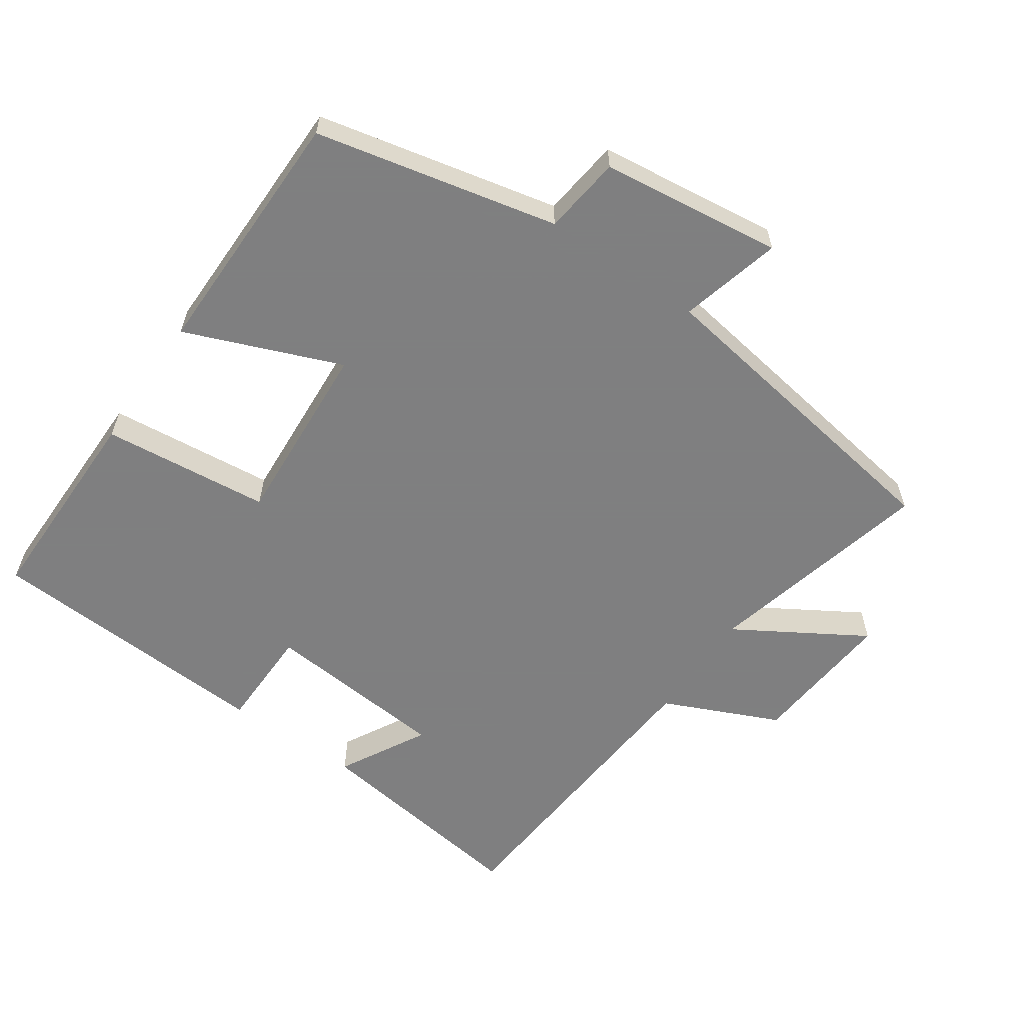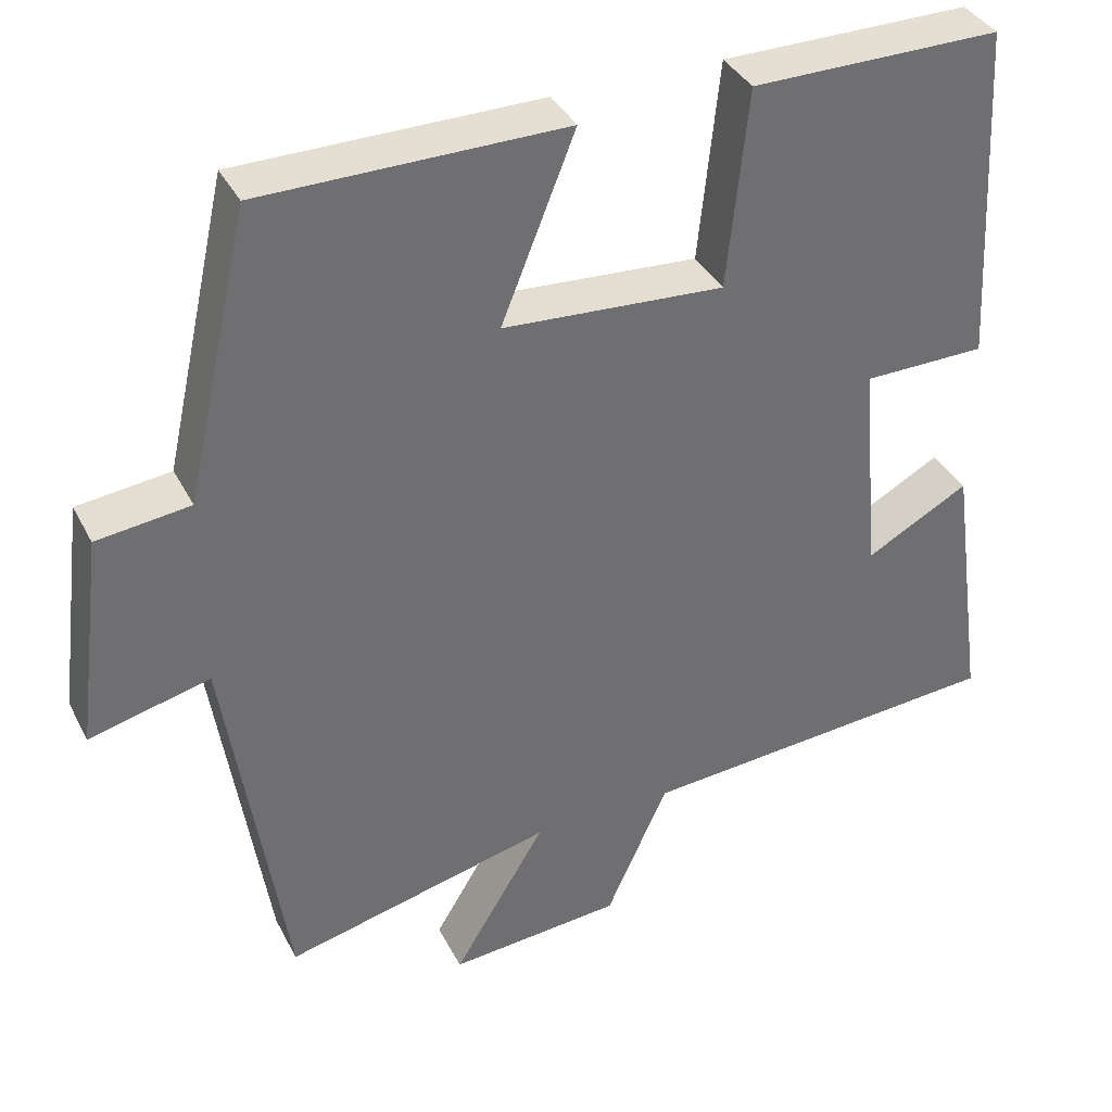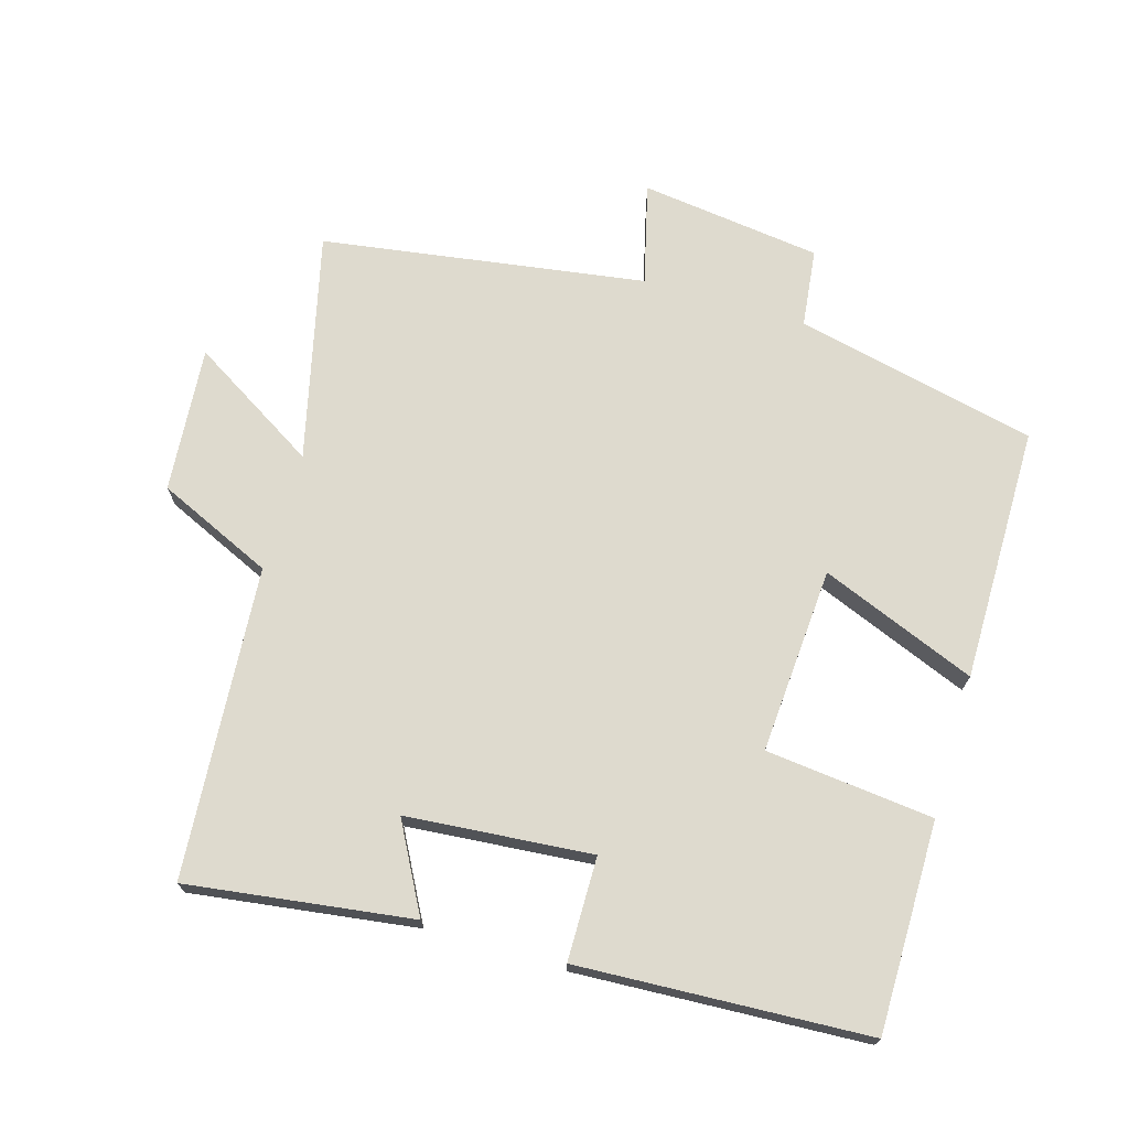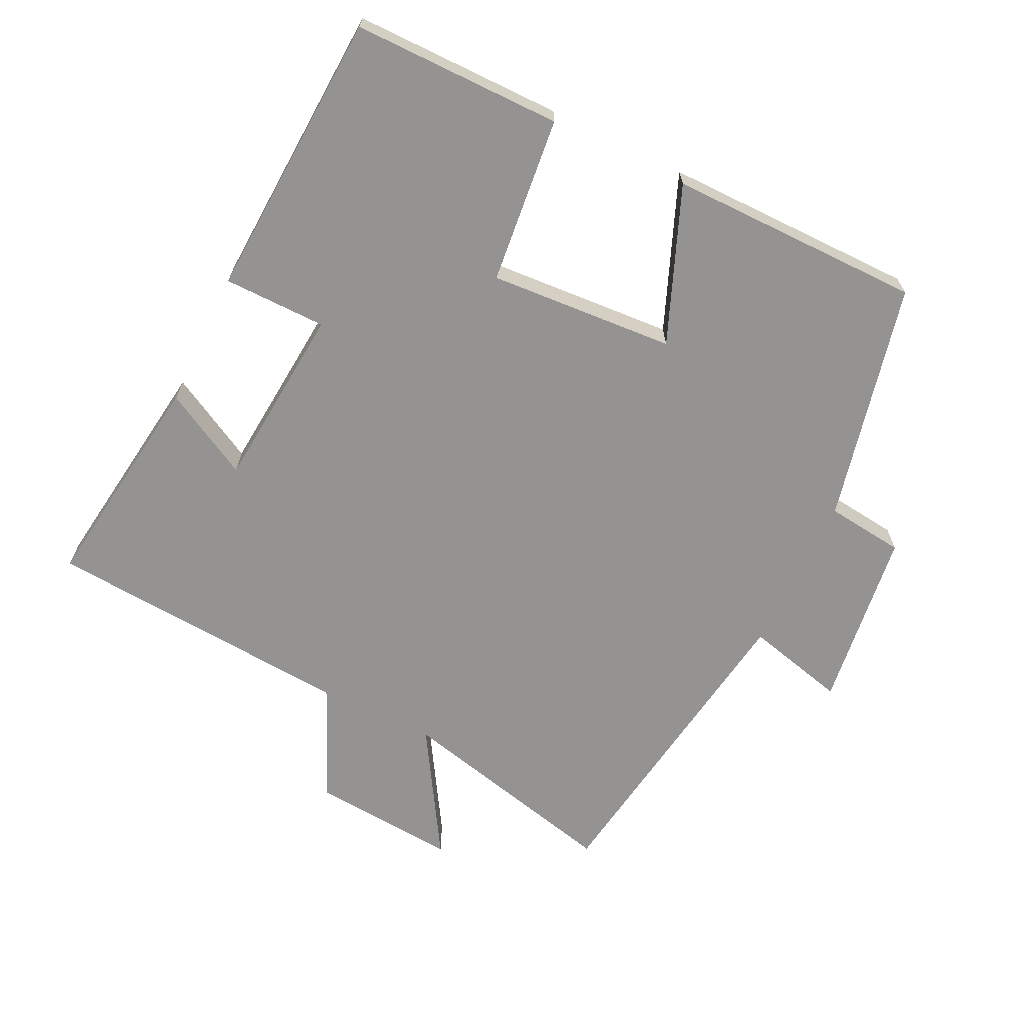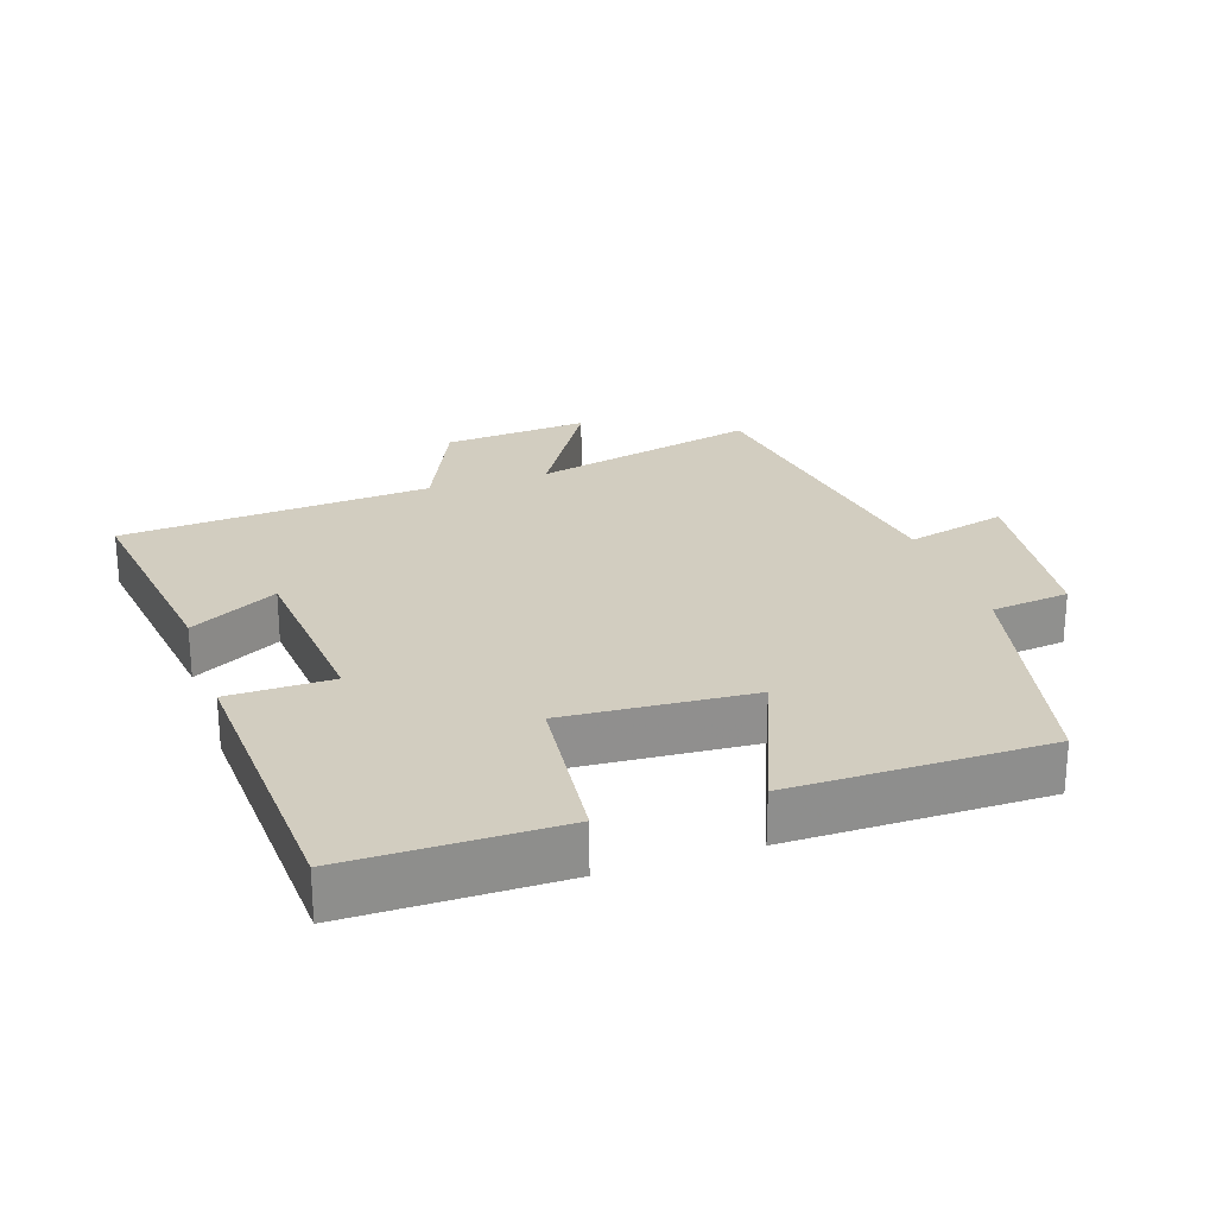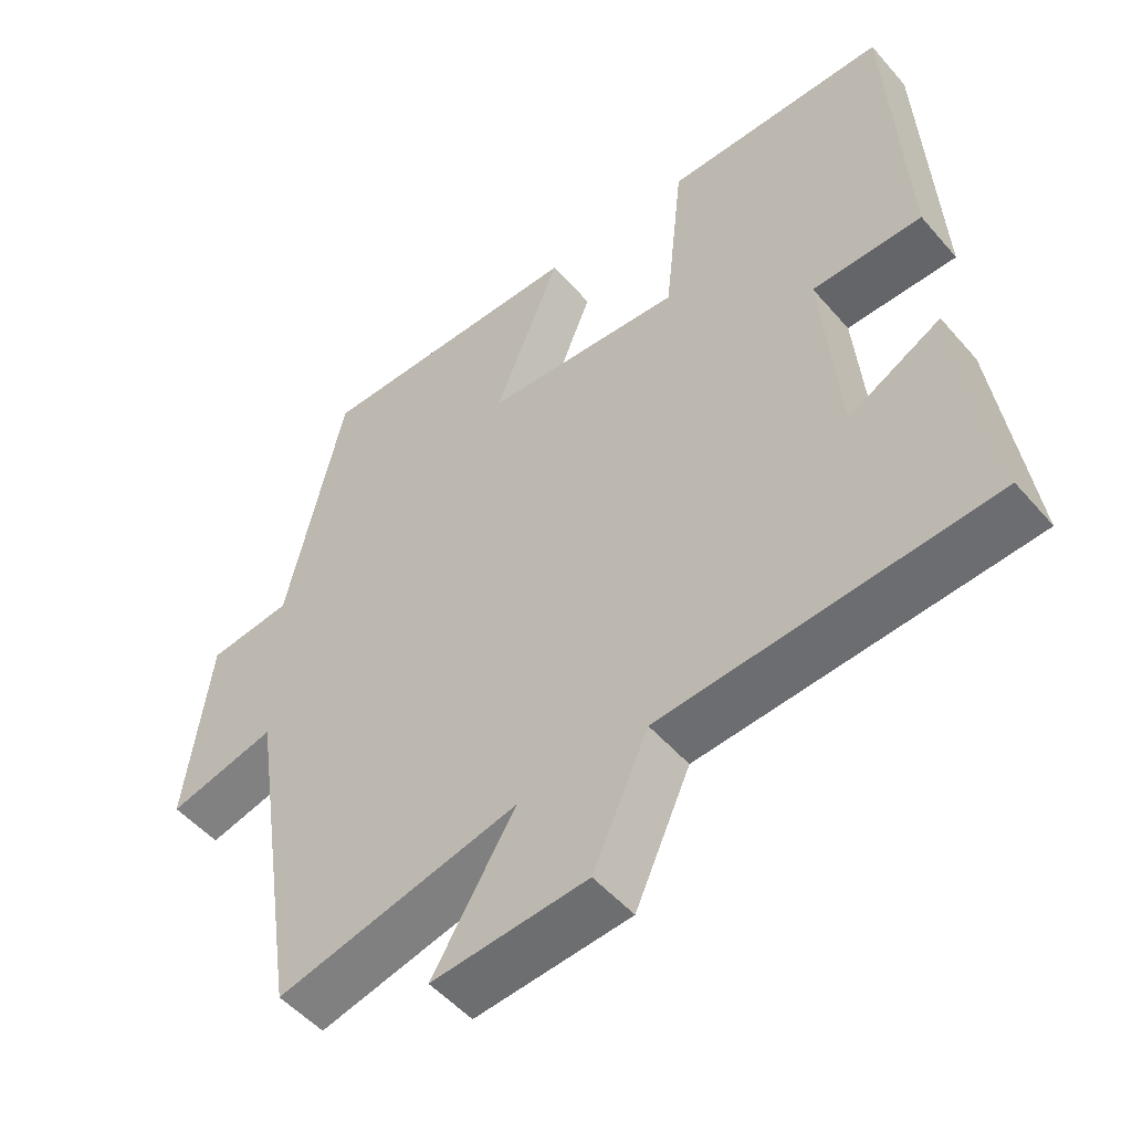
<metadata>
{"format":"obj","ext":"obj","renderer":"f3d","projection":"perspective","resolution":1024,"background":"white","views":[{"elev":-59.9,"azim":55.3,"up":"+Y"},{"elev":37.1,"azim":155.3,"up":"+Z"},{"elev":71.3,"azim":-73.5,"up":"+Y"},{"elev":-66.8,"azim":-25.8,"up":"+Y"},{"elev":24.7,"azim":-18.4,"up":"+Y"},{"elev":-51.0,"azim":-140.7,"up":"+Z"}]}
</metadata>
<code>
v -0.546 0.07 -0.465
v -0.5 0.07 -0.133
v -0.371 0.07 -0.203
v -0.347 0.07 0.071
v -0.5 0.07 0.073
v -0.477 0.07 0.501
v -0.167 0.07 0.5
v -0.141 0.07 0.252
v 0.135 0.07 0.27
v 0.043 0.07 0.5
v 0.42 0.07 0.498
v 0.5 0.07 0.141
v 0.616 0.07 0.127
v 0.65 0.07 -0.141
v 0.5 0.07 -0.103
v 0.427 0.07 -0.581
v 0.091 0.07 -0.5
v 0.206 0.07 -0.689
v -0.01 0.07 -0.671
v -0.087 0.07 -0.5
v -0.546 0 -0.465
v -0.5 0 -0.133
v -0.371 0 -0.203
v -0.347 0 0.071
v -0.5 0 0.073
v -0.477 0 0.501
v -0.167 0 0.5
v -0.141 0 0.252
v 0.135 0 0.27
v 0.043 0 0.5
v 0.42 0 0.498
v 0.5 0 0.141
v 0.616 0 0.127
v 0.65 0 -0.141
v 0.5 0 -0.103
v 0.427 0 -0.581
v 0.091 0 -0.5
v 0.206 0 -0.689
v -0.01 0 -0.671
v -0.087 0 -0.5
f 17 18 19 20
f 1 2 3
f 20 1 3
f 17 20 3
f 17 3 4
f 16 17 4
f 15 16 4
f 12 13 14 15
f 11 12 15
f 10 11 15
f 9 10 15
f 8 9 15 4
f 6 7 8
f 5 6 8
f 4 5 8
f 40 39 38 37
f 23 22 21
f 23 21 40
f 23 40 37
f 24 23 37
f 24 37 36
f 24 36 35
f 35 34 33 32
f 35 32 31
f 35 31 30
f 35 30 29
f 24 35 29 28
f 28 27 26
f 28 26 25
f 28 25 24
f 1 21 22 2
f 2 22 23 3
f 3 23 24 4
f 4 24 25 5
f 5 25 26 6
f 6 26 27 7
f 7 27 28 8
f 8 28 29 9
f 9 29 30 10
f 10 30 31 11
f 11 31 32 12
f 12 32 33 13
f 13 33 34 14
f 14 34 35 15
f 15 35 36 16
f 16 36 37 17
f 17 37 38 18
f 18 38 39 19
f 19 39 40 20
f 20 40 21 1

</code>
